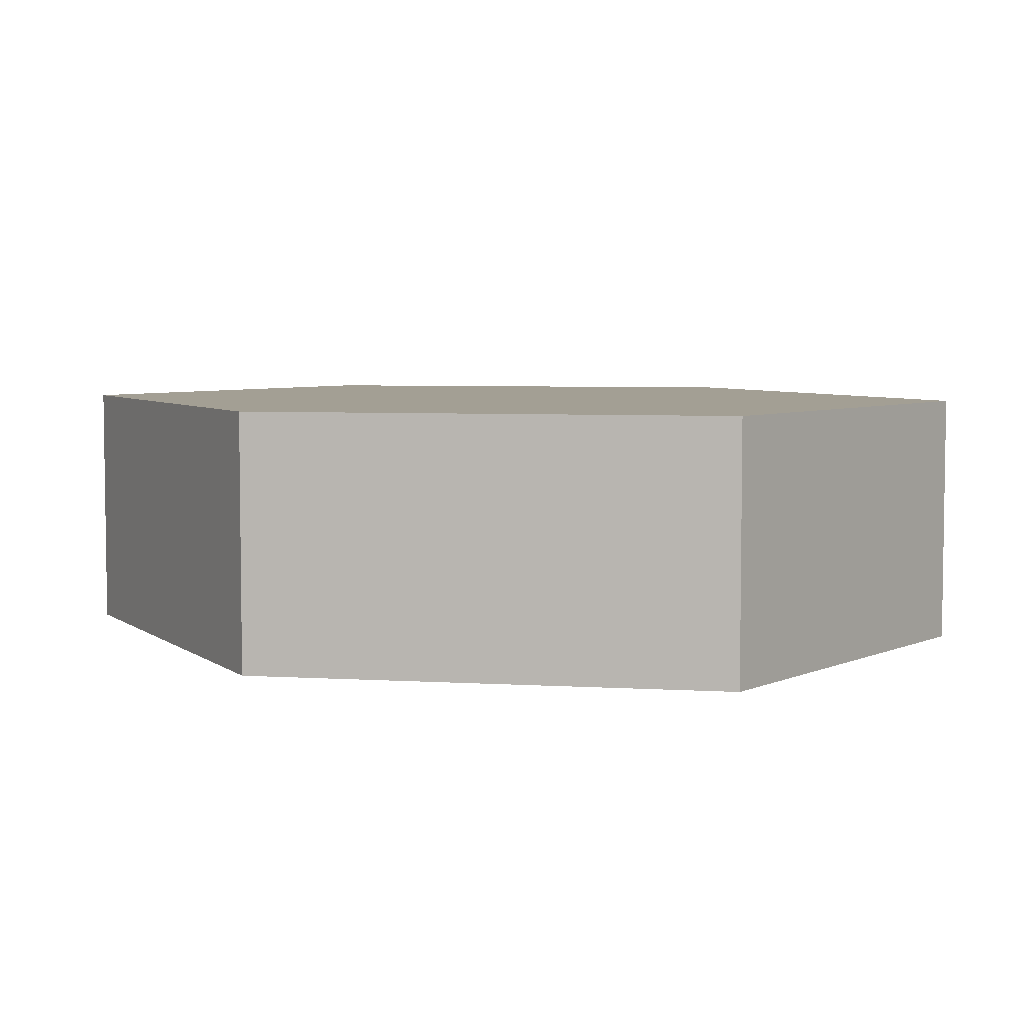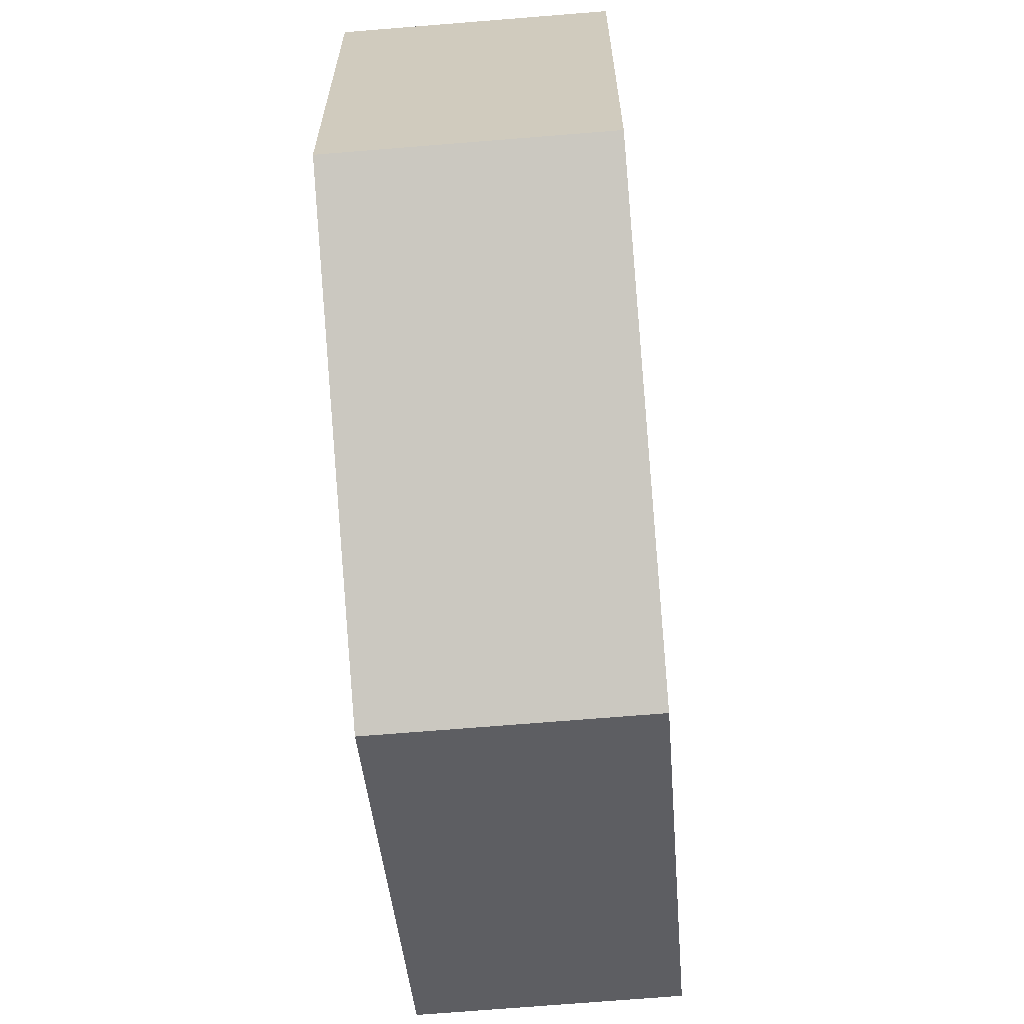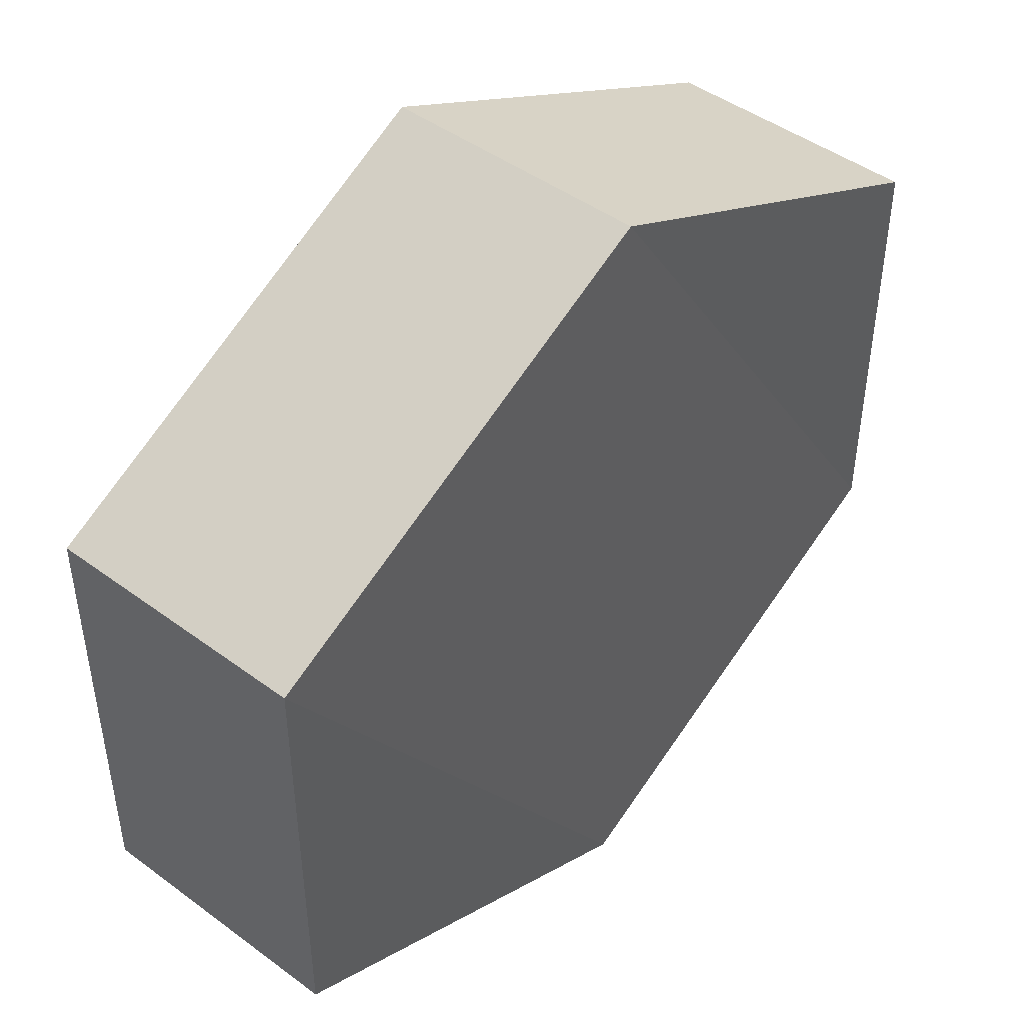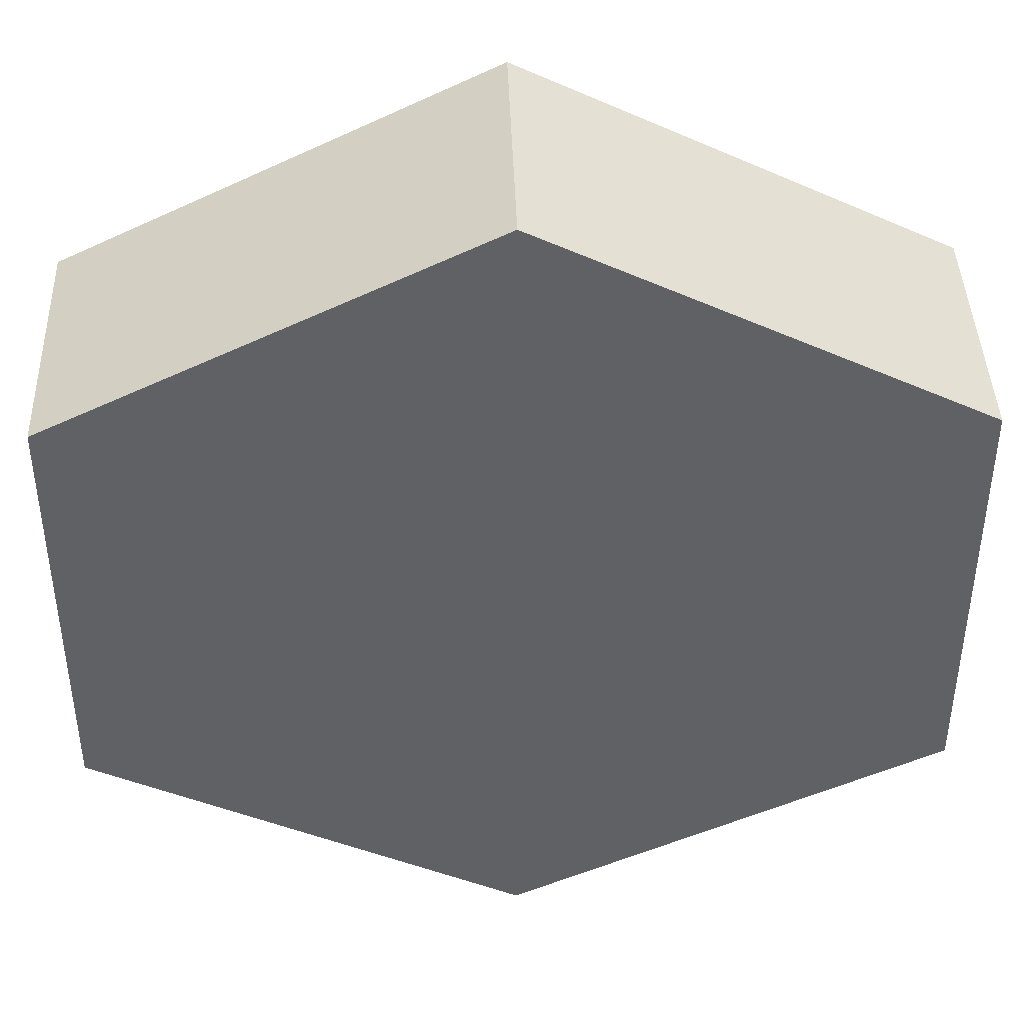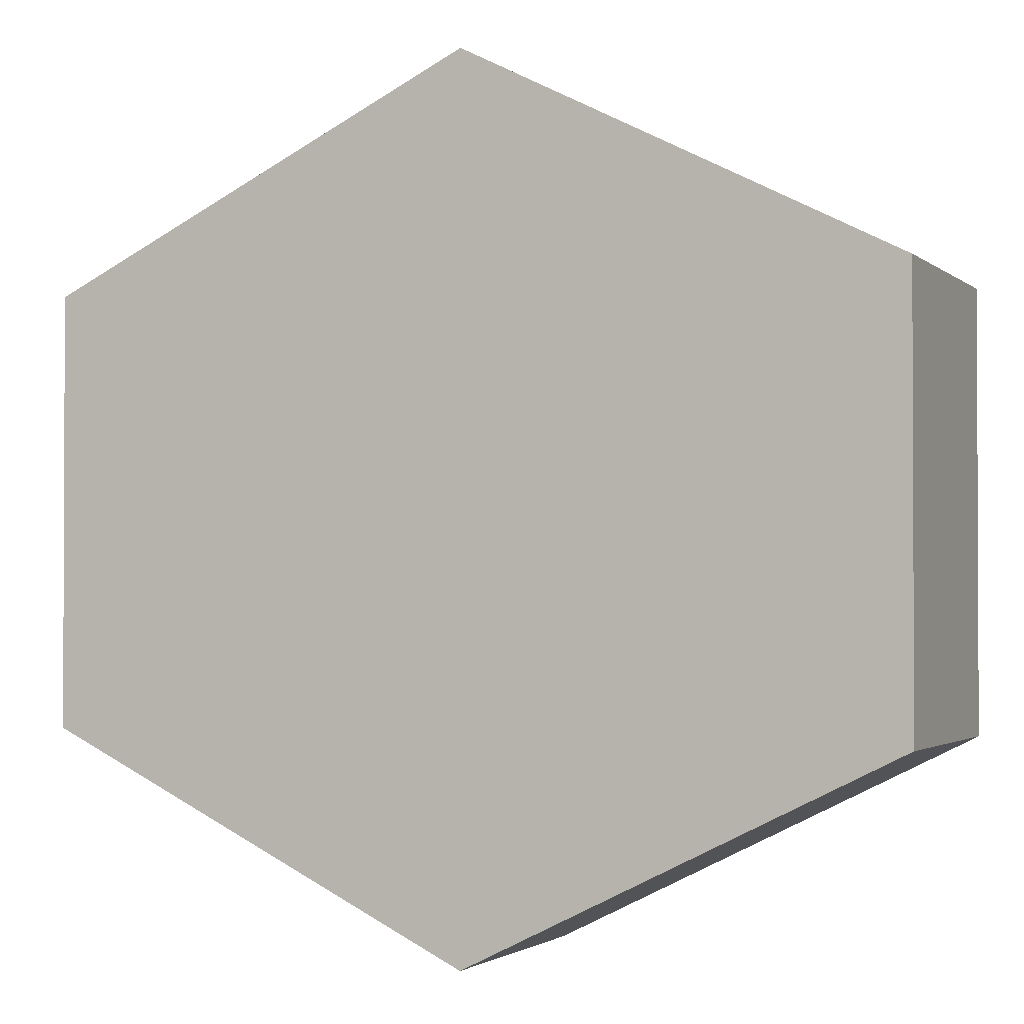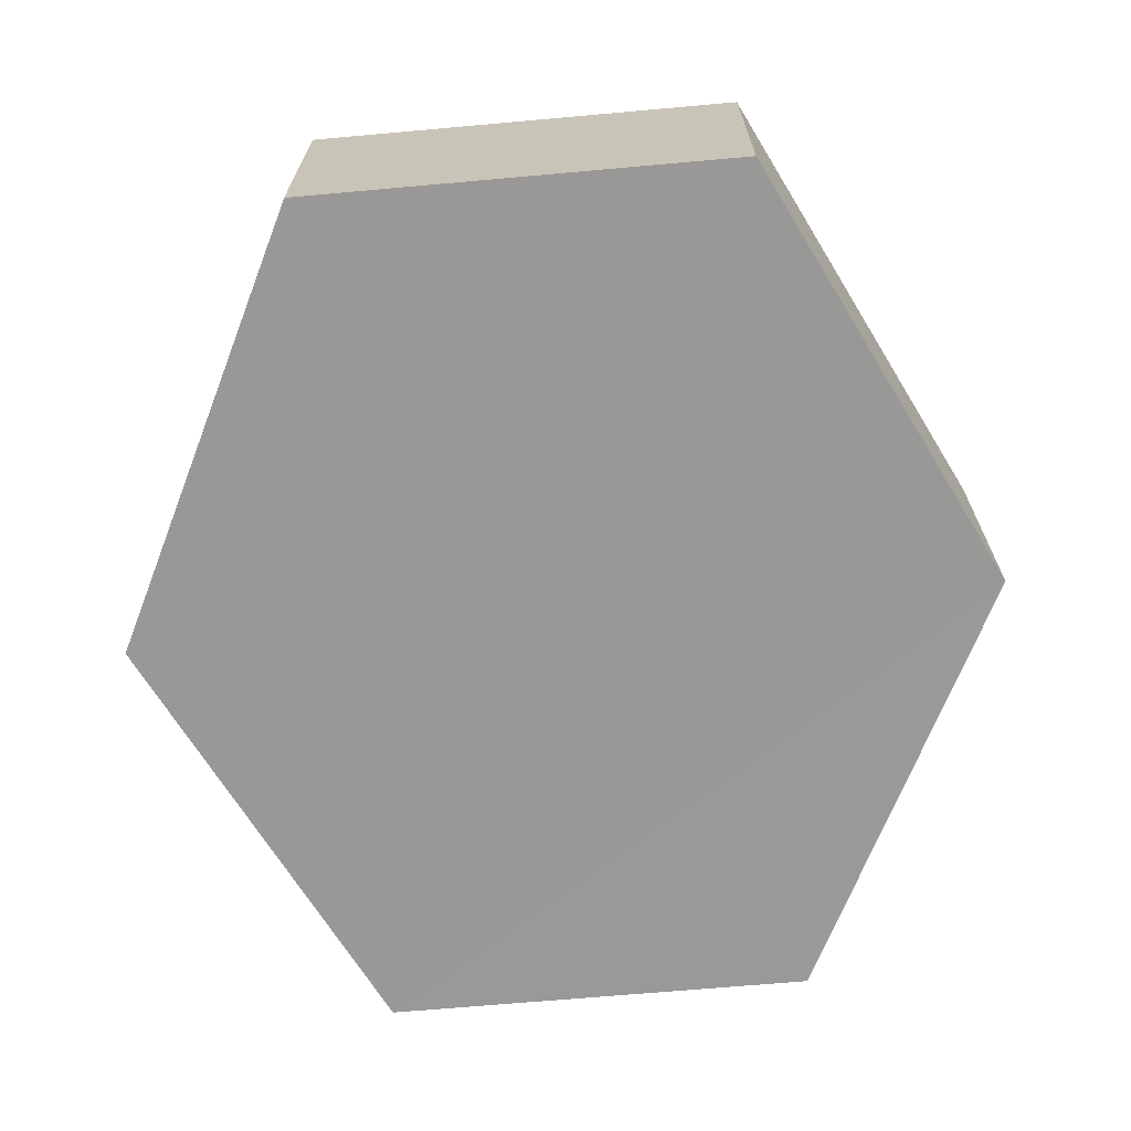
<metadata>
{"format":"obj","ext":"obj","renderer":"f3d","projection":"perspective","resolution":1024,"background":"white","views":[{"elev":5.3,"azim":-143.1,"up":"+Z"},{"elev":-65.6,"azim":-85.2,"up":"+Y"},{"elev":46.2,"azim":-49.5,"up":"+Y"},{"elev":42.0,"azim":-1.5,"up":"+Y"},{"elev":-1.4,"azim":22.6,"up":"+Y"},{"elev":-68.6,"azim":-84.9,"up":"+Z"}]}
</metadata>
<code>
o 6093
v 2167 1879 15.86
v 2167 1879 15.85
v 2167 1879 15.86
v 2167 1879 15.86
v 2167 1879 15.86
v 2167 1879 15.86
v 2167 1879 15.86
v 2167 1879 15.86
v 2167 1879 15.86
v 2167 1879 15.86
v 2167 1879 15.85
v 2167 1879 15.85
v 2167 1879 15.85
v 2167 1879 15.85
v 2167 1879 15.85
v 2167 1879 15.86
v 2167 1879 15.85
v 2167 1879 15.85
v 2167 1879 15.85
v 2167 1879 15.85
v 2167 1879 15.85
v 2167 1879 15.85
v 2167 1879 15.85
v 2167 1879 15.86
v 2167 1879 15.85
v 2167 1879 15.85
v 2167 1879 15.85
v 2167 1879 15.85
v 2167 1879 15.86
v 2167 1879 15.86
v 2167 1879 15.86
v 2167 1879 15.86
v 2167 1879 15.85
v 2167 1879 15.86
v 2167 1879 15.86
v 2167 1879 15.86
f 1 2 3
f 2 4 5
f 1 6 7
f 7 8 9
f 10 4 8
f 11 8 4
f 6 12 13
f 14 12 15
f 16 13 17
f 18 16 19
f 11 20 21
f 10 21 20
f 22 21 23
f 24 20 25
f 26 24 27
f 26 28 22
f 28 29 30
f 31 29 32
f 33 30 34
f 35 33 36

</code>
